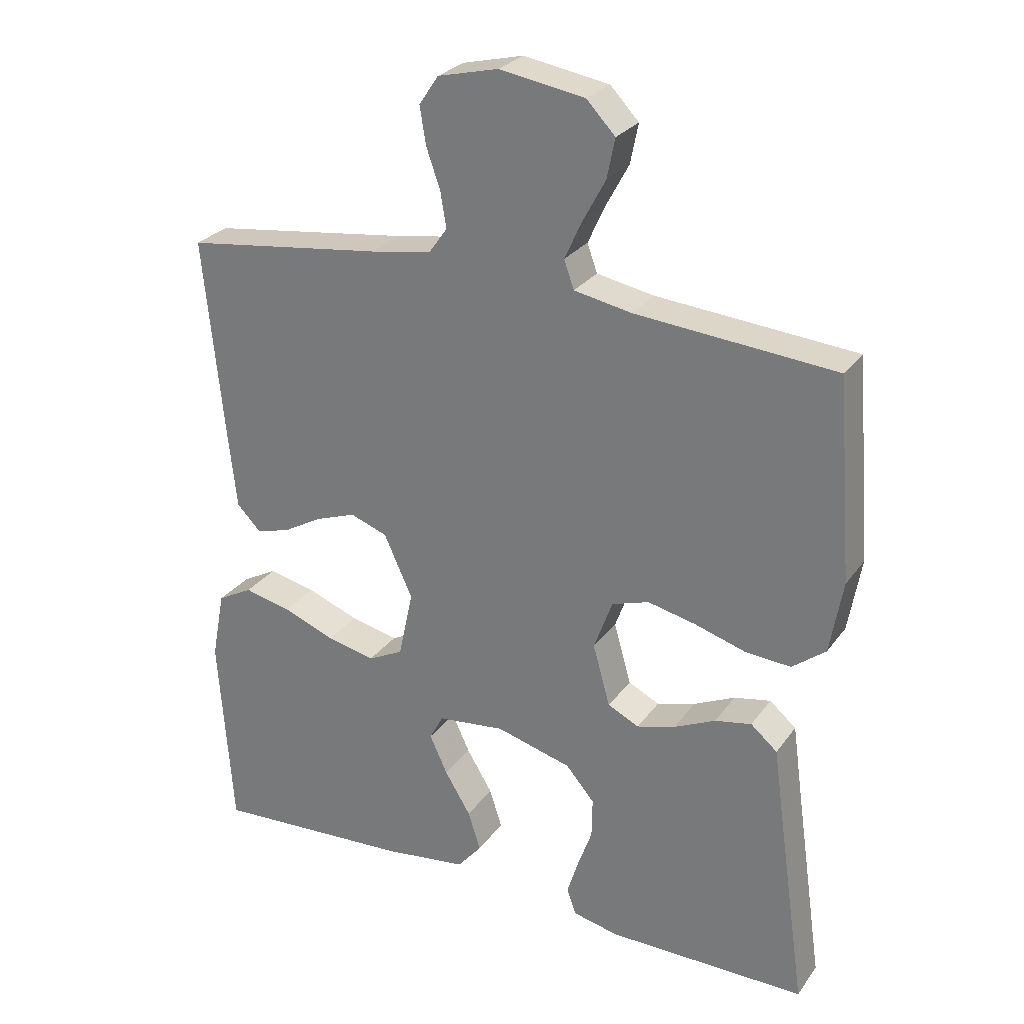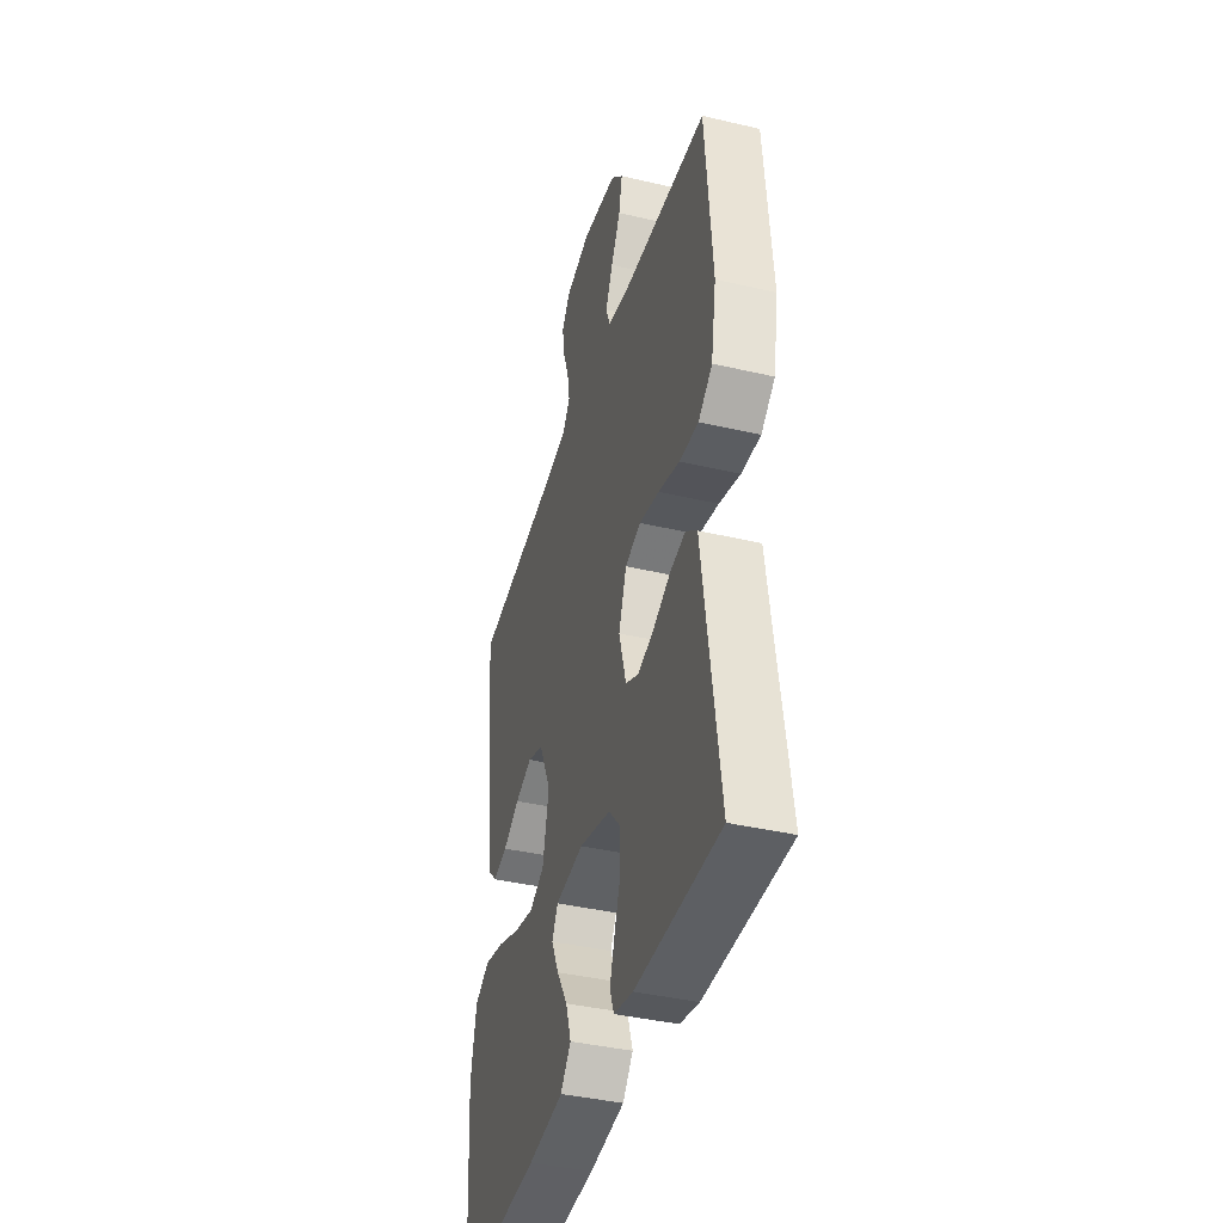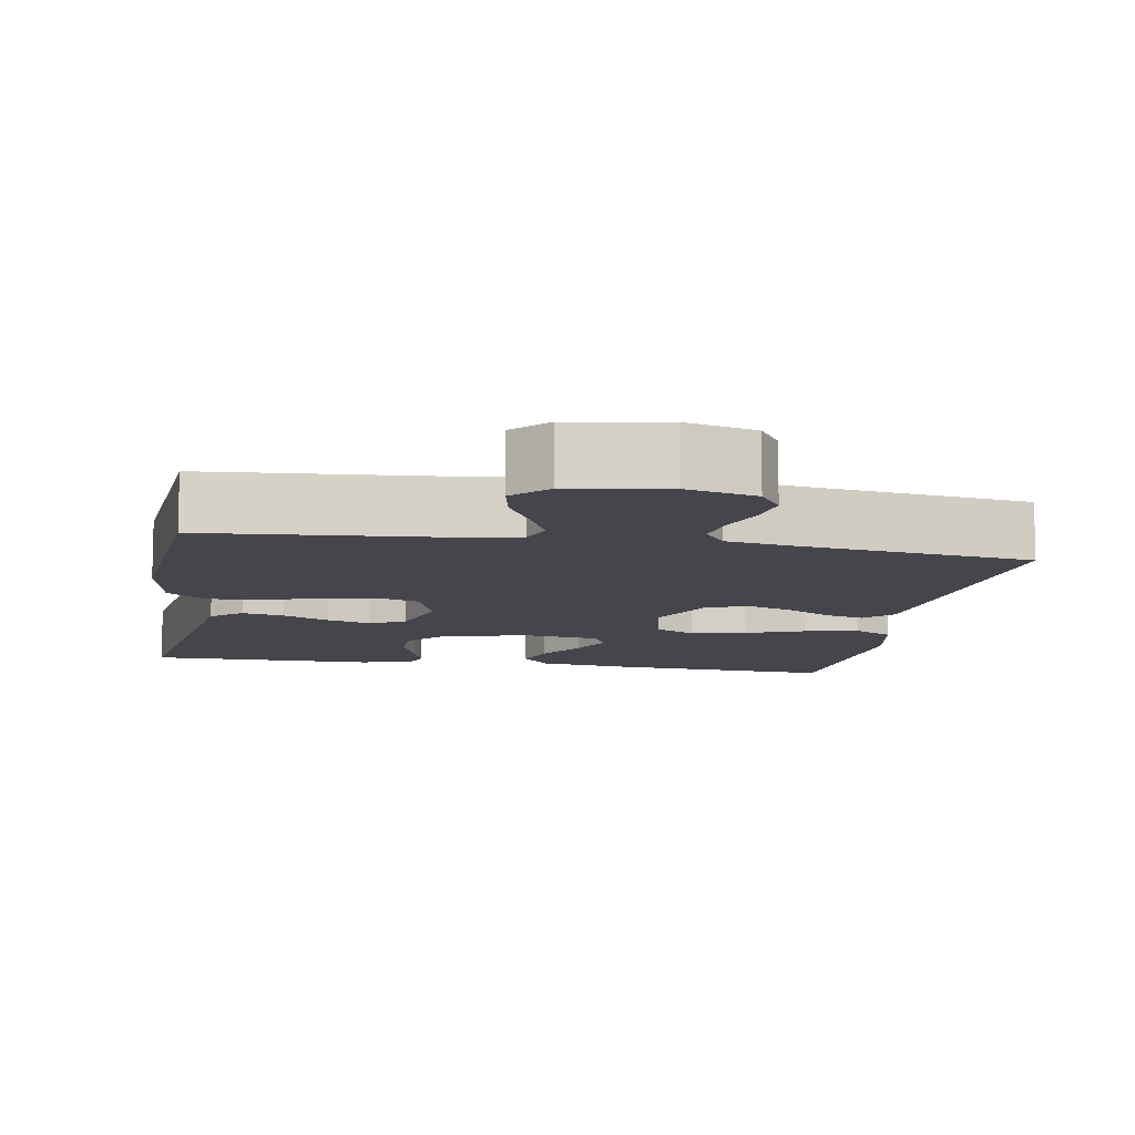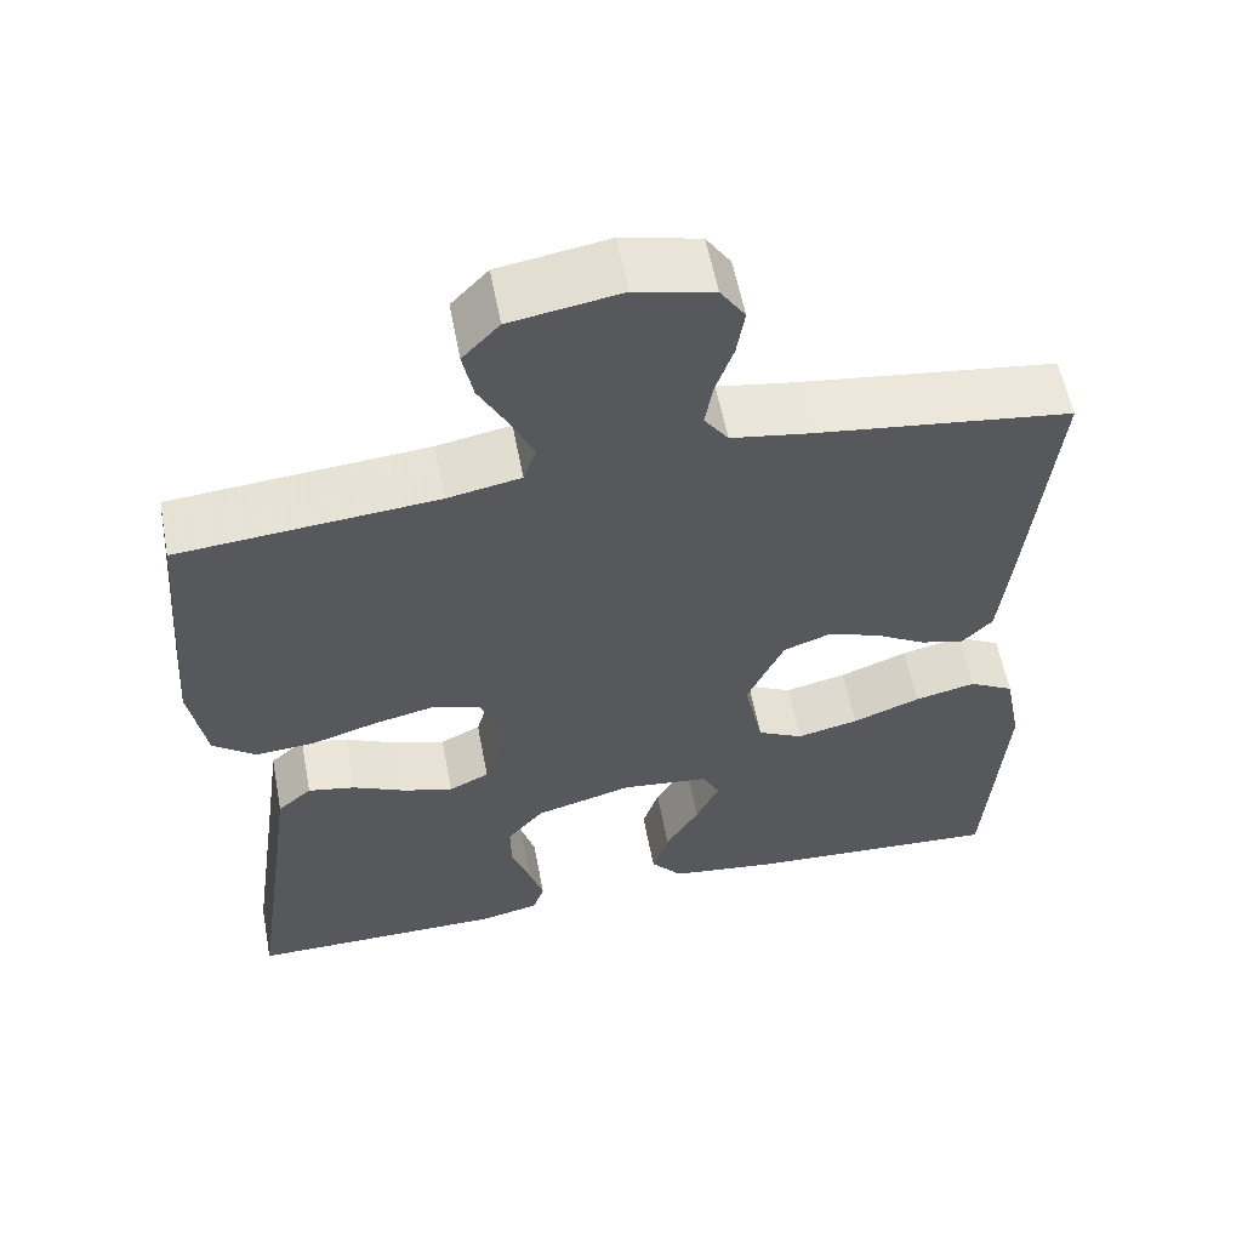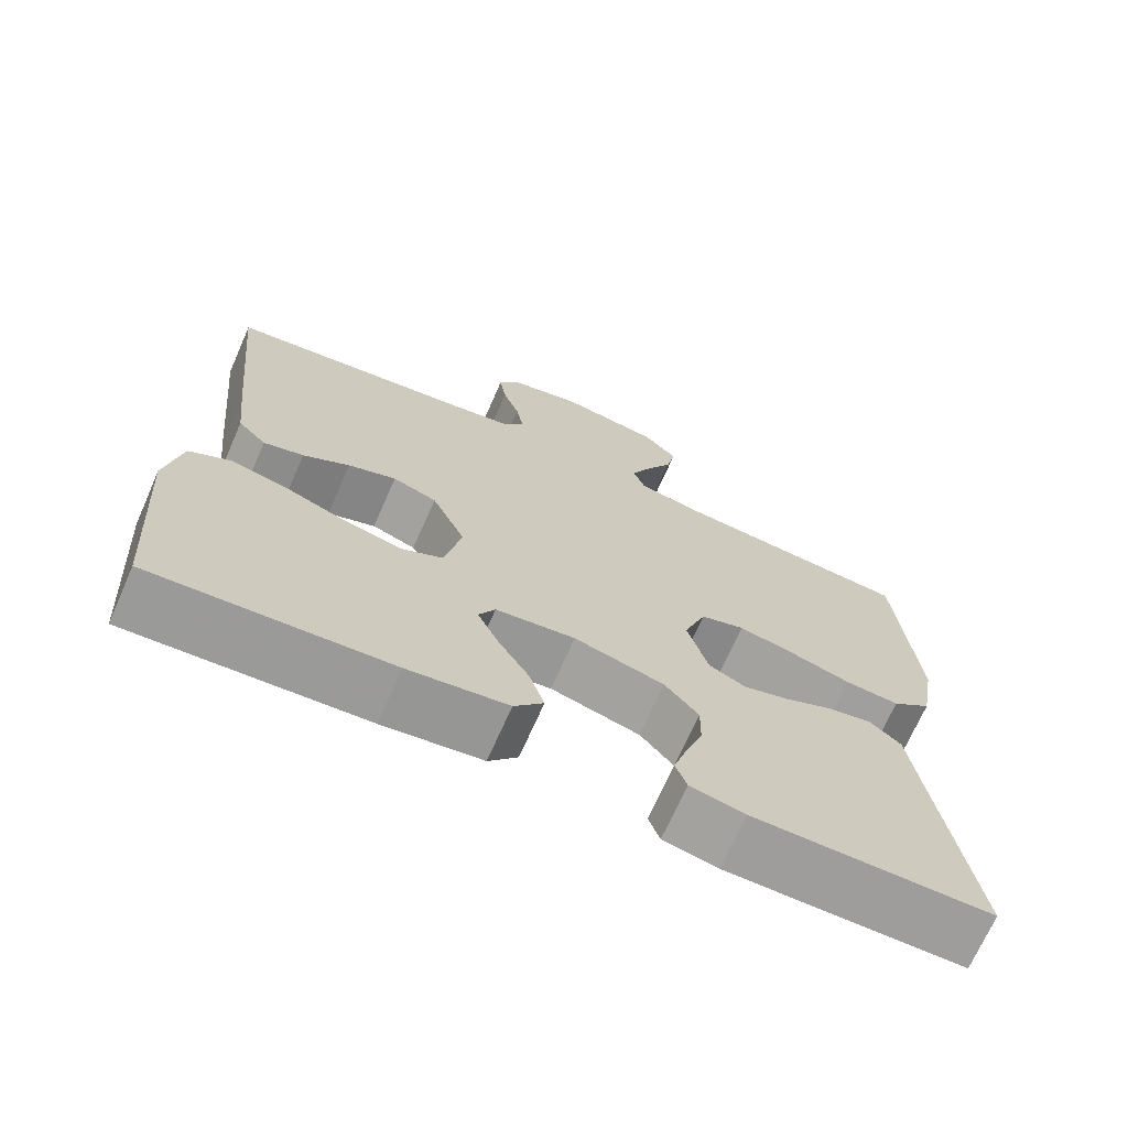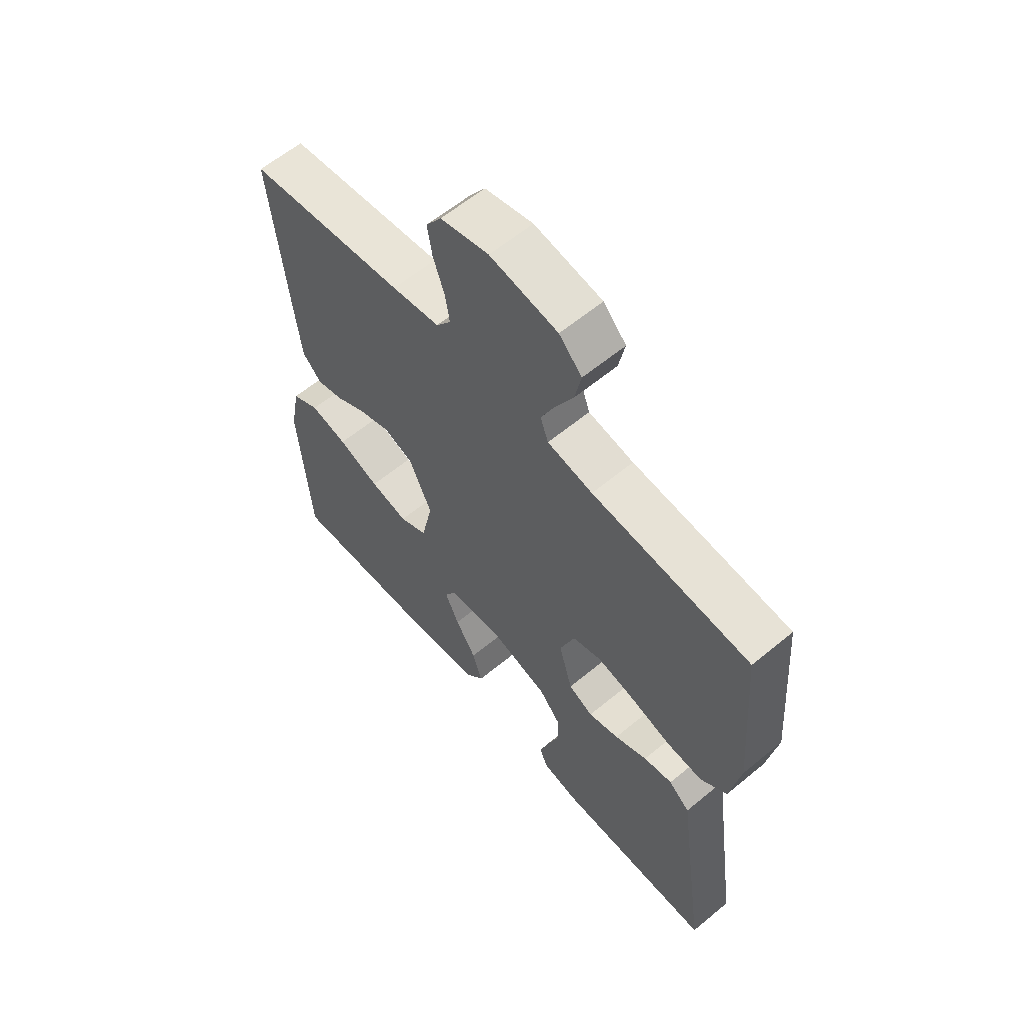
<metadata>
{"format":"obj","ext":"obj","renderer":"f3d","projection":"perspective","resolution":1024,"background":"white","views":[{"elev":27.3,"azim":-151.8,"up":"+Z"},{"elev":-40.1,"azim":-106.1,"up":"+Z"},{"elev":-10.1,"azim":-9.9,"up":"+Y"},{"elev":58.0,"azim":-10.8,"up":"+Z"},{"elev":-70.4,"azim":156.2,"up":"+Z"},{"elev":60.8,"azim":-130.2,"up":"+Z"}]}
</metadata>
<code>
v -0.5 0.07 0.5
v -0.2 0.07 0.525
v -0.114 0.07 0.541
v -0.099 0.07 0.583
v -0.125 0.07 0.64
v -0.159 0.07 0.703
v -0.171 0.07 0.762
v -0.128 0.07 0.807
v 0 0.07 0.828
v 0.091 0.07 0.806
v 0.12 0.07 0.763
v 0.111 0.07 0.707
v 0.09 0.07 0.647
v 0.081 0.07 0.594
v 0.109 0.07 0.555
v 0.2 0.07 0.54
v 0.5 0.07 0.5
v 0.47 0.07 0.2
v 0.457 0.07 0.081
v 0.421 0.07 0.044
v 0.37 0.07 0.058
v 0.311 0.07 0.092
v 0.25 0.07 0.114
v 0.194 0.07 0.094
v 0.151 0.07 0
v 0.173 0.07 -0.102
v 0.226 0.07 -0.129
v 0.298 0.07 -0.113
v 0.377 0.07 -0.083
v 0.448 0.07 -0.067
v 0.501 0.07 -0.096
v 0.521 0.07 -0.2
v 0.5 0.07 -0.5
v 0.2 0.07 -0.481
v 0.074 0.07 -0.464
v 0.037 0.07 -0.42
v 0.056 0.07 -0.361
v 0.095 0.07 -0.297
v 0.122 0.07 -0.239
v 0.101 0.07 -0.2
v 0 0.07 -0.188
v -0.114 0.07 -0.219
v -0.157 0.07 -0.269
v -0.156 0.07 -0.329
v -0.134 0.07 -0.391
v -0.117 0.07 -0.446
v -0.131 0.07 -0.485
v -0.2 0.07 -0.5
v -0.5 0.07 -0.5
v -0.457 0.07 -0.2
v -0.442 0.07 -0.092
v -0.402 0.07 -0.058
v -0.347 0.07 -0.069
v -0.285 0.07 -0.098
v -0.227 0.07 -0.115
v -0.18 0.07 -0.092
v -0.154 0.07 0
v -0.182 0.07 0.077
v -0.238 0.07 0.095
v -0.31 0.07 0.079
v -0.386 0.07 0.056
v -0.455 0.07 0.051
v -0.505 0.07 0.09
v -0.524 0.07 0.2
v -0.5 0 0.5
v -0.2 0 0.525
v -0.114 0 0.541
v -0.099 0 0.583
v -0.125 0 0.64
v -0.159 0 0.703
v -0.171 0 0.762
v -0.128 0 0.807
v 0 0 0.828
v 0.091 0 0.806
v 0.12 0 0.763
v 0.111 0 0.707
v 0.09 0 0.647
v 0.081 0 0.594
v 0.109 0 0.555
v 0.2 0 0.54
v 0.5 0 0.5
v 0.47 0 0.2
v 0.457 0 0.081
v 0.421 0 0.044
v 0.37 0 0.058
v 0.311 0 0.092
v 0.25 0 0.114
v 0.194 0 0.094
v 0.151 0 0
v 0.173 0 -0.102
v 0.226 0 -0.129
v 0.298 0 -0.113
v 0.377 0 -0.083
v 0.448 0 -0.067
v 0.501 0 -0.096
v 0.521 0 -0.2
v 0.5 0 -0.5
v 0.2 0 -0.481
v 0.074 0 -0.464
v 0.037 0 -0.42
v 0.056 0 -0.361
v 0.095 0 -0.297
v 0.122 0 -0.239
v 0.101 0 -0.2
v 0 0 -0.188
v -0.114 0 -0.219
v -0.157 0 -0.269
v -0.156 0 -0.329
v -0.134 0 -0.391
v -0.117 0 -0.446
v -0.131 0 -0.485
v -0.2 0 -0.5
v -0.5 0 -0.5
v -0.457 0 -0.2
v -0.442 0 -0.092
v -0.402 0 -0.058
v -0.347 0 -0.069
v -0.285 0 -0.098
v -0.227 0 -0.115
v -0.18 0 -0.092
v -0.154 0 0
v -0.182 0 0.077
v -0.238 0 0.095
v -0.31 0 0.079
v -0.386 0 0.056
v -0.455 0 0.051
v -0.505 0 0.09
v -0.524 0 0.2
f 63 64 1 2
f 60 61 62 63
f 59 60 63 2
f 58 59 2 3
f 57 58 3 4
f 51 52 53 54
f 50 51 54 55
f 49 50 55
f 48 49 55 56
f 44 45 46 47
f 44 47 48
f 43 44 48 56
f 35 36 37 38
f 35 38 39
f 34 35 39
f 33 34 39
f 32 33 39 40
f 28 29 30 31
f 27 28 31 32
f 19 20 21 22
f 19 22 23
f 16 17 18 19
f 15 16 19 23
f 14 15 23 24
f 10 11 12 13
f 10 13 14
f 9 10 14
f 5 6 7 8
f 4 5 8 9
f 57 4 9 14
f 42 43 56 57
f 41 42 57 14
f 27 32 40 41
f 26 27 41
f 25 26 41
f 14 24 25 41
f 66 65 128 127
f 127 126 125 124
f 66 127 124 123
f 67 66 123 122
f 68 67 122 121
f 118 117 116 115
f 119 118 115 114
f 119 114 113
f 120 119 113 112
f 111 110 109 108
f 112 111 108
f 120 112 108 107
f 102 101 100 99
f 103 102 99
f 103 99 98
f 103 98 97
f 104 103 97 96
f 95 94 93 92
f 96 95 92 91
f 86 85 84 83
f 87 86 83
f 83 82 81 80
f 87 83 80 79
f 88 87 79 78
f 77 76 75 74
f 78 77 74
f 78 74 73
f 72 71 70 69
f 73 72 69 68
f 78 73 68 121
f 121 120 107 106
f 78 121 106 105
f 105 104 96 91
f 105 91 90
f 105 90 89
f 105 89 88 78
f 1 65 66 2
f 2 66 67 3
f 3 67 68 4
f 4 68 69 5
f 5 69 70 6
f 6 70 71 7
f 7 71 72 8
f 8 72 73 9
f 9 73 74 10
f 10 74 75 11
f 11 75 76 12
f 12 76 77 13
f 13 77 78 14
f 14 78 79 15
f 15 79 80 16
f 16 80 81 17
f 17 81 82 18
f 18 82 83 19
f 19 83 84 20
f 20 84 85 21
f 21 85 86 22
f 22 86 87 23
f 23 87 88 24
f 24 88 89 25
f 25 89 90 26
f 26 90 91 27
f 27 91 92 28
f 28 92 93 29
f 29 93 94 30
f 30 94 95 31
f 31 95 96 32
f 32 96 97 33
f 33 97 98 34
f 34 98 99 35
f 35 99 100 36
f 36 100 101 37
f 37 101 102 38
f 38 102 103 39
f 39 103 104 40
f 40 104 105 41
f 41 105 106 42
f 42 106 107 43
f 43 107 108 44
f 44 108 109 45
f 45 109 110 46
f 46 110 111 47
f 47 111 112 48
f 48 112 113 49
f 49 113 114 50
f 50 114 115 51
f 51 115 116 52
f 52 116 117 53
f 53 117 118 54
f 54 118 119 55
f 55 119 120 56
f 56 120 121 57
f 57 121 122 58
f 58 122 123 59
f 59 123 124 60
f 60 124 125 61
f 61 125 126 62
f 62 126 127 63
f 63 127 128 64
f 64 128 65 1

</code>
